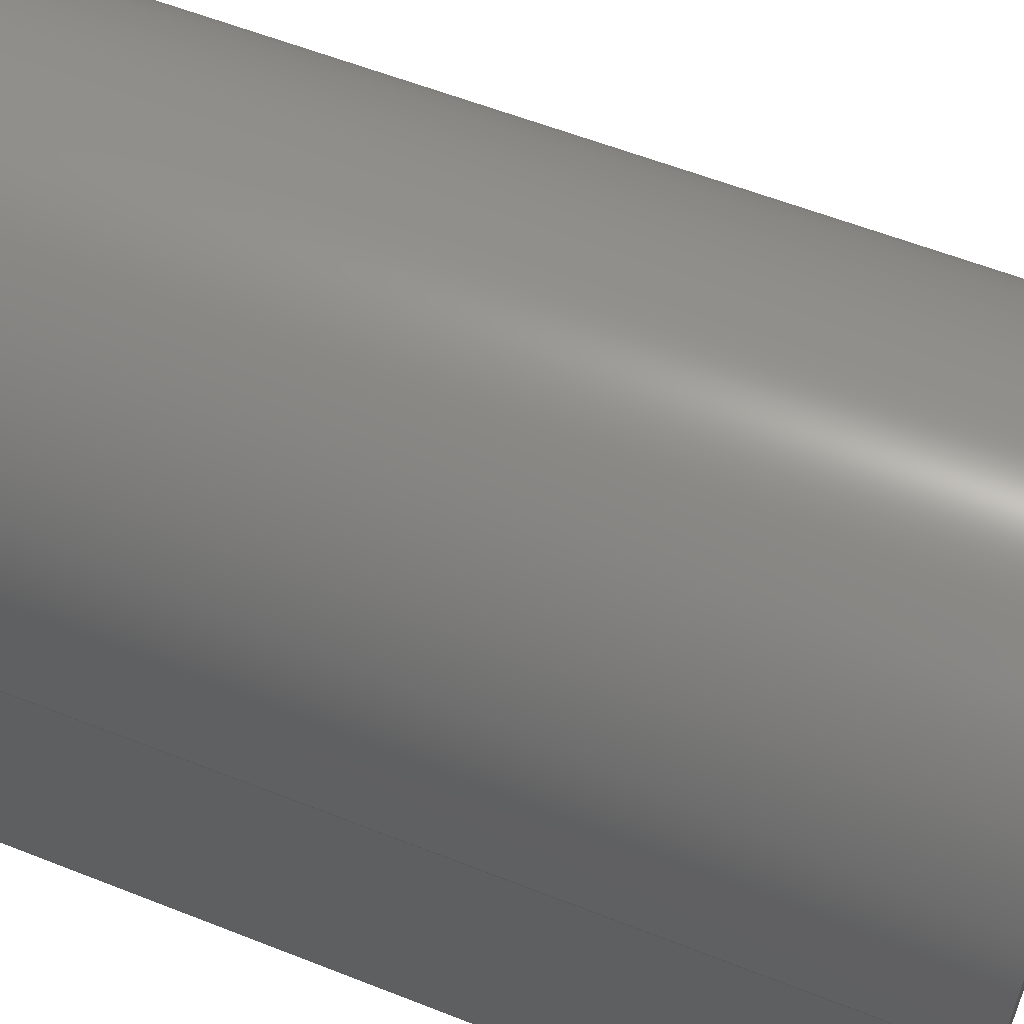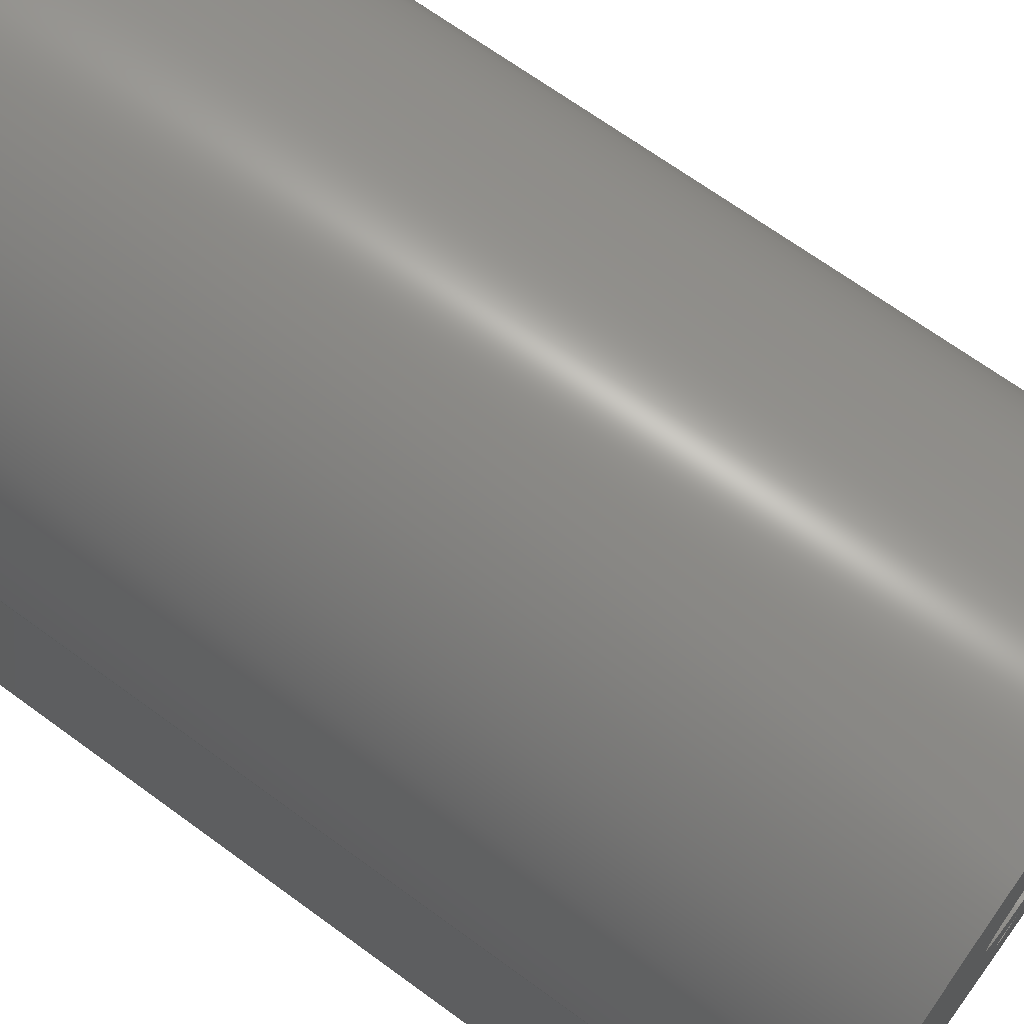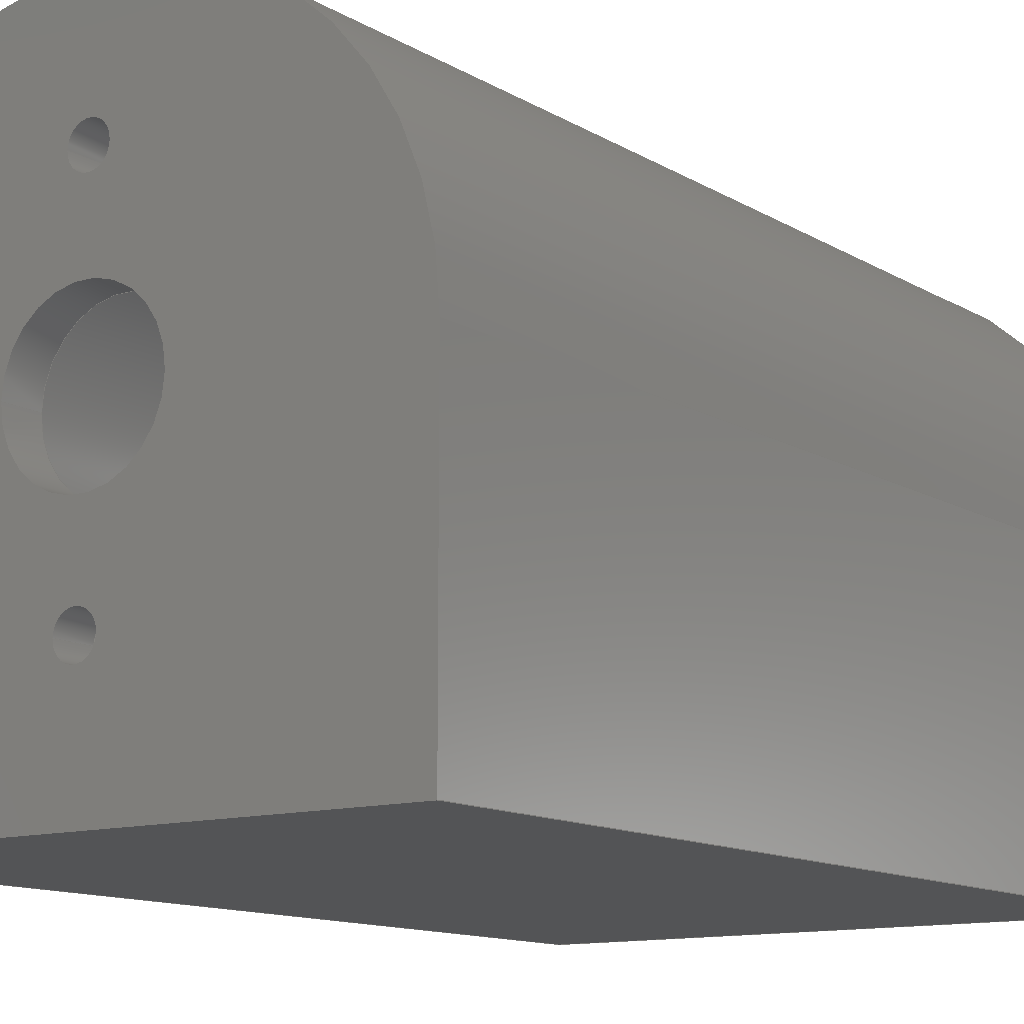
<metadata>
{"format":"step","ext":"step","renderer":"f3d","projection":"perspective","resolution":1024,"background":"white","views":[{"elev":58.0,"azim":-67.7,"up":"+Y"},{"elev":67.7,"azim":-53.7,"up":"+Y"},{"elev":-12.0,"azim":35.4,"up":"+Y"}]}
</metadata>
<code>
ISO-10303-21;
DATA;
#1=MECHANICAL_DESIGN_GEOMETRIC_PRESENTATION_REPRESENTATION('',(#4),#374);
#2=SHAPE_REPRESENTATION_RELATIONSHIP('SRR','None',#381,#3);
#3=ADVANCED_BREP_SHAPE_REPRESENTATION('',(#5),#373);
#4=STYLED_ITEM('',(#390),#5);
#5=MANIFOLD_SOLID_BREP('Solid1',#205);
#6=FACE_BOUND('',#34,.T.);
#7=FACE_BOUND('',#35,.T.);
#8=FACE_BOUND('',#36,.T.);
#9=FACE_BOUND('',#43,.T.);
#10=FACE_BOUND('',#44,.T.);
#11=FACE_BOUND('',#45,.T.);
#12=FACE_BOUND('',#47,.T.);
#13=PLANE('',#237);
#14=PLANE('',#241);
#15=PLANE('',#242);
#16=PLANE('',#243);
#17=PLANE('',#247);
#18=PLANE('',#248);
#19=FACE_OUTER_BOUND('',#30,.T.);
#20=FACE_OUTER_BOUND('',#31,.T.);
#21=FACE_OUTER_BOUND('',#32,.T.);
#22=FACE_OUTER_BOUND('',#33,.T.);
#23=FACE_OUTER_BOUND('',#37,.T.);
#24=FACE_OUTER_BOUND('',#38,.T.);
#25=FACE_OUTER_BOUND('',#39,.T.);
#26=FACE_OUTER_BOUND('',#40,.T.);
#27=FACE_OUTER_BOUND('',#41,.T.);
#28=FACE_OUTER_BOUND('',#42,.T.);
#29=FACE_OUTER_BOUND('',#46,.T.);
#30=EDGE_LOOP('',(#135,#136,#137,#138,#139));
#31=EDGE_LOOP('',(#140,#141,#142,#143,#144));
#32=EDGE_LOOP('',(#145,#146,#147,#148,#149));
#33=EDGE_LOOP('',(#150));
#34=EDGE_LOOP('',(#151));
#35=EDGE_LOOP('',(#152));
#36=EDGE_LOOP('',(#153));
#37=EDGE_LOOP('',(#154,#155,#156,#157));
#38=EDGE_LOOP('',(#158,#159,#160,#161));
#39=EDGE_LOOP('',(#162,#163,#164,#165));
#40=EDGE_LOOP('',(#166,#167,#168,#169));
#41=EDGE_LOOP('',(#170,#171,#172,#173));
#42=EDGE_LOOP('',(#174,#175,#176,#177));
#43=EDGE_LOOP('',(#178,#179));
#44=EDGE_LOOP('',(#180,#181));
#45=EDGE_LOOP('',(#182,#183));
#46=EDGE_LOOP('',(#184,#185,#186,#187));
#47=EDGE_LOOP('',(#188));
#48=LINE('',#320,#62);
#49=LINE('',#328,#63);
#50=LINE('',#336,#64);
#51=LINE('',#343,#65);
#52=LINE('',#348,#66);
#53=LINE('',#350,#67);
#54=LINE('',#352,#68);
#55=LINE('',#353,#69);
#56=LINE('',#356,#70);
#57=LINE('',#358,#71);
#58=LINE('',#359,#72);
#59=LINE('',#362,#73);
#60=LINE('',#364,#74);
#61=LINE('',#365,#75);
#62=VECTOR('',#257,1);
#63=VECTOR('',#266,3.75);
#64=VECTOR('',#275,1);
#65=VECTOR('',#284,12.5);
#66=VECTOR('',#289,10);
#67=VECTOR('',#290,10);
#68=VECTOR('',#291,10);
#69=VECTOR('',#292,10);
#70=VECTOR('',#295,10);
#71=VECTOR('',#296,10);
#72=VECTOR('',#297,10);
#73=VECTOR('',#300,10);
#74=VECTOR('',#301,10);
#75=VECTOR('',#302,10);
#76=CIRCLE('',#226,1);
#77=CIRCLE('',#227,1);
#78=CIRCLE('',#228,1);
#79=CIRCLE('',#230,3.75);
#80=CIRCLE('',#231,3.75);
#81=CIRCLE('',#232,3.75);
#82=CIRCLE('',#234,1);
#83=CIRCLE('',#235,1);
#84=CIRCLE('',#236,1);
#85=CIRCLE('',#238,12.5);
#86=CIRCLE('',#240,12.5);
#87=CIRCLE('',#245,15);
#88=CIRCLE('',#246,15);
#89=VERTEX_POINT('',#315);
#90=VERTEX_POINT('',#316);
#91=VERTEX_POINT('',#319);
#92=VERTEX_POINT('',#323);
#93=VERTEX_POINT('',#324);
#94=VERTEX_POINT('',#327);
#95=VERTEX_POINT('',#331);
#96=VERTEX_POINT('',#332);
#97=VERTEX_POINT('',#335);
#98=VERTEX_POINT('',#339);
#99=VERTEX_POINT('',#342);
#100=VERTEX_POINT('',#346);
#101=VERTEX_POINT('',#347);
#102=VERTEX_POINT('',#349);
#103=VERTEX_POINT('',#351);
#104=VERTEX_POINT('',#355);
#105=VERTEX_POINT('',#357);
#106=VERTEX_POINT('',#361);
#107=VERTEX_POINT('',#363);
#108=EDGE_CURVE('',#89,#90,#76,.T.);
#109=EDGE_CURVE('',#90,#89,#77,.T.);
#110=EDGE_CURVE('',#90,#91,#48,.T.);
#111=EDGE_CURVE('',#91,#91,#78,.T.);
#112=EDGE_CURVE('',#92,#93,#79,.T.);
#113=EDGE_CURVE('',#93,#92,#80,.T.);
#114=EDGE_CURVE('',#93,#94,#49,.T.);
#115=EDGE_CURVE('',#94,#94,#81,.T.);
#116=EDGE_CURVE('',#95,#96,#82,.T.);
#117=EDGE_CURVE('',#96,#95,#83,.T.);
#118=EDGE_CURVE('',#96,#97,#50,.T.);
#119=EDGE_CURVE('',#97,#97,#84,.T.);
#120=EDGE_CURVE('',#98,#98,#85,.T.);
#121=EDGE_CURVE('',#98,#99,#51,.T.);
#122=EDGE_CURVE('',#99,#99,#86,.T.);
#123=EDGE_CURVE('',#100,#101,#52,.T.);
#124=EDGE_CURVE('',#101,#102,#53,.T.);
#125=EDGE_CURVE('',#103,#102,#54,.T.);
#126=EDGE_CURVE('',#100,#103,#55,.T.);
#127=EDGE_CURVE('',#104,#100,#56,.T.);
#128=EDGE_CURVE('',#105,#103,#57,.T.);
#129=EDGE_CURVE('',#104,#105,#58,.T.);
#130=EDGE_CURVE('',#106,#104,#59,.T.);
#131=EDGE_CURVE('',#107,#105,#60,.T.);
#132=EDGE_CURVE('',#106,#107,#61,.T.);
#133=EDGE_CURVE('',#101,#106,#87,.T.);
#134=EDGE_CURVE('',#102,#107,#88,.T.);
#135=ORIENTED_EDGE('',*,*,#108,.F.);
#136=ORIENTED_EDGE('',*,*,#109,.F.);
#137=ORIENTED_EDGE('',*,*,#110,.T.);
#138=ORIENTED_EDGE('',*,*,#111,.F.);
#139=ORIENTED_EDGE('',*,*,#110,.F.);
#140=ORIENTED_EDGE('',*,*,#112,.F.);
#141=ORIENTED_EDGE('',*,*,#113,.F.);
#142=ORIENTED_EDGE('',*,*,#114,.T.);
#143=ORIENTED_EDGE('',*,*,#115,.F.);
#144=ORIENTED_EDGE('',*,*,#114,.F.);
#145=ORIENTED_EDGE('',*,*,#116,.F.);
#146=ORIENTED_EDGE('',*,*,#117,.F.);
#147=ORIENTED_EDGE('',*,*,#118,.T.);
#148=ORIENTED_EDGE('',*,*,#119,.F.);
#149=ORIENTED_EDGE('',*,*,#118,.F.);
#150=ORIENTED_EDGE('',*,*,#120,.F.);
#151=ORIENTED_EDGE('',*,*,#111,.T.);
#152=ORIENTED_EDGE('',*,*,#115,.T.);
#153=ORIENTED_EDGE('',*,*,#119,.T.);
#154=ORIENTED_EDGE('',*,*,#120,.T.);
#155=ORIENTED_EDGE('',*,*,#121,.T.);
#156=ORIENTED_EDGE('',*,*,#122,.T.);
#157=ORIENTED_EDGE('',*,*,#121,.F.);
#158=ORIENTED_EDGE('',*,*,#123,.T.);
#159=ORIENTED_EDGE('',*,*,#124,.T.);
#160=ORIENTED_EDGE('',*,*,#125,.F.);
#161=ORIENTED_EDGE('',*,*,#126,.F.);
#162=ORIENTED_EDGE('',*,*,#127,.T.);
#163=ORIENTED_EDGE('',*,*,#126,.T.);
#164=ORIENTED_EDGE('',*,*,#128,.F.);
#165=ORIENTED_EDGE('',*,*,#129,.F.);
#166=ORIENTED_EDGE('',*,*,#130,.T.);
#167=ORIENTED_EDGE('',*,*,#129,.T.);
#168=ORIENTED_EDGE('',*,*,#131,.F.);
#169=ORIENTED_EDGE('',*,*,#132,.F.);
#170=ORIENTED_EDGE('',*,*,#133,.T.);
#171=ORIENTED_EDGE('',*,*,#132,.T.);
#172=ORIENTED_EDGE('',*,*,#134,.F.);
#173=ORIENTED_EDGE('',*,*,#124,.F.);
#174=ORIENTED_EDGE('',*,*,#134,.T.);
#175=ORIENTED_EDGE('',*,*,#131,.T.);
#176=ORIENTED_EDGE('',*,*,#128,.T.);
#177=ORIENTED_EDGE('',*,*,#125,.T.);
#178=ORIENTED_EDGE('',*,*,#108,.T.);
#179=ORIENTED_EDGE('',*,*,#109,.T.);
#180=ORIENTED_EDGE('',*,*,#112,.T.);
#181=ORIENTED_EDGE('',*,*,#113,.T.);
#182=ORIENTED_EDGE('',*,*,#116,.T.);
#183=ORIENTED_EDGE('',*,*,#117,.T.);
#184=ORIENTED_EDGE('',*,*,#133,.F.);
#185=ORIENTED_EDGE('',*,*,#123,.F.);
#186=ORIENTED_EDGE('',*,*,#127,.F.);
#187=ORIENTED_EDGE('',*,*,#130,.F.);
#188=ORIENTED_EDGE('',*,*,#122,.F.);
#189=CYLINDRICAL_SURFACE('',#225,1);
#190=CYLINDRICAL_SURFACE('',#229,3.75);
#191=CYLINDRICAL_SURFACE('',#233,1);
#192=CYLINDRICAL_SURFACE('',#239,12.5);
#193=CYLINDRICAL_SURFACE('',#244,15);
#194=ADVANCED_FACE('',(#19),#189,.F.);
#195=ADVANCED_FACE('',(#20),#190,.F.);
#196=ADVANCED_FACE('',(#21),#191,.F.);
#197=ADVANCED_FACE('',(#22,#6,#7,#8),#13,.F.);
#198=ADVANCED_FACE('',(#23),#192,.F.);
#199=ADVANCED_FACE('',(#24),#14,.T.);
#200=ADVANCED_FACE('',(#25),#15,.T.);
#201=ADVANCED_FACE('',(#26),#16,.T.);
#202=ADVANCED_FACE('',(#27),#193,.T.);
#203=ADVANCED_FACE('',(#28,#9,#10,#11),#17,.T.);
#204=ADVANCED_FACE('',(#29,#12),#18,.F.);
#205=CLOSED_SHELL('',(#194,#195,#196,#197,#198,#199,#200,#201,#202,#203,
#204));
#206=DERIVED_UNIT_ELEMENT(#208,1);
#207=DERIVED_UNIT_ELEMENT(#376,3);
#208=(
MASS_UNIT()
NAMED_UNIT(*)
SI_UNIT($,.GRAM.)
);
#209=DERIVED_UNIT((#206,#207));
#210=MEASURE_REPRESENTATION_ITEM('density measure',
POSITIVE_RATIO_MEASURE(1),#209);
#211=PROPERTY_DEFINITION_REPRESENTATION(#216,#213);
#212=PROPERTY_DEFINITION_REPRESENTATION(#217,#214);
#213=REPRESENTATION('material name',(#215),#373);
#214=REPRESENTATION('density',(#210),#373);
#215=DESCRIPTIVE_REPRESENTATION_ITEM('Generic','Generic');
#216=PROPERTY_DEFINITION('material property','material name',#383);
#217=PROPERTY_DEFINITION('material property','density of part',#383);
#218=DATE_TIME_ROLE('creation_date');
#219=APPLIED_DATE_AND_TIME_ASSIGNMENT(#220,#218,(#383));
#220=DATE_AND_TIME(#221,#222);
#221=CALENDAR_DATE(2022,24,10);
#222=LOCAL_TIME(0,0,0,#223);
#223=COORDINATED_UNIVERSAL_TIME_OFFSET(0,0,.BEHIND.);
#224=AXIS2_PLACEMENT_3D('placement',#313,#249,#250);
#225=AXIS2_PLACEMENT_3D('',#314,#251,#252);
#226=AXIS2_PLACEMENT_3D('',#317,#253,#254);
#227=AXIS2_PLACEMENT_3D('',#318,#255,#256);
#228=AXIS2_PLACEMENT_3D('',#321,#258,#259);
#229=AXIS2_PLACEMENT_3D('',#322,#260,#261);
#230=AXIS2_PLACEMENT_3D('',#325,#262,#263);
#231=AXIS2_PLACEMENT_3D('',#326,#264,#265);
#232=AXIS2_PLACEMENT_3D('',#329,#267,#268);
#233=AXIS2_PLACEMENT_3D('',#330,#269,#270);
#234=AXIS2_PLACEMENT_3D('',#333,#271,#272);
#235=AXIS2_PLACEMENT_3D('',#334,#273,#274);
#236=AXIS2_PLACEMENT_3D('',#337,#276,#277);
#237=AXIS2_PLACEMENT_3D('',#338,#278,#279);
#238=AXIS2_PLACEMENT_3D('',#340,#280,#281);
#239=AXIS2_PLACEMENT_3D('',#341,#282,#283);
#240=AXIS2_PLACEMENT_3D('',#344,#285,#286);
#241=AXIS2_PLACEMENT_3D('',#345,#287,#288);
#242=AXIS2_PLACEMENT_3D('',#354,#293,#294);
#243=AXIS2_PLACEMENT_3D('',#360,#298,#299);
#244=AXIS2_PLACEMENT_3D('',#366,#303,#304);
#245=AXIS2_PLACEMENT_3D('',#367,#305,#306);
#246=AXIS2_PLACEMENT_3D('',#368,#307,#308);
#247=AXIS2_PLACEMENT_3D('',#369,#309,#310);
#248=AXIS2_PLACEMENT_3D('',#370,#311,#312);
#249=DIRECTION('axis',(0,0,1));
#250=DIRECTION('refdir',(1,0,0));
#251=DIRECTION('center_axis',(0,0,-1));
#252=DIRECTION('ref_axis',(1,0,0));
#253=DIRECTION('center_axis',(0,0,-1));
#254=DIRECTION('ref_axis',(1,0,0));
#255=DIRECTION('center_axis',(0,0,-1));
#256=DIRECTION('ref_axis',(1,0,0));
#257=DIRECTION('',(0,0,-1));
#258=DIRECTION('center_axis',(0,0,1));
#259=DIRECTION('ref_axis',(1,0,0));
#260=DIRECTION('center_axis',(0,0,-1));
#261=DIRECTION('ref_axis',(1,0,0));
#262=DIRECTION('center_axis',(0,0,-1));
#263=DIRECTION('ref_axis',(1,0,0));
#264=DIRECTION('center_axis',(0,0,-1));
#265=DIRECTION('ref_axis',(1,0,0));
#266=DIRECTION('',(0,0,-1));
#267=DIRECTION('center_axis',(0,0,1));
#268=DIRECTION('ref_axis',(1,0,0));
#269=DIRECTION('center_axis',(0,0,-1));
#270=DIRECTION('ref_axis',(1,0,0));
#271=DIRECTION('center_axis',(0,0,-1));
#272=DIRECTION('ref_axis',(1,0,0));
#273=DIRECTION('center_axis',(0,0,-1));
#274=DIRECTION('ref_axis',(1,0,0));
#275=DIRECTION('',(0,0,-1));
#276=DIRECTION('center_axis',(0,0,1));
#277=DIRECTION('ref_axis',(1,0,0));
#278=DIRECTION('center_axis',(0,0,1));
#279=DIRECTION('ref_axis',(1,0,0));
#280=DIRECTION('center_axis',(0,0,1));
#281=DIRECTION('ref_axis',(-1,0,0));
#282=DIRECTION('center_axis',(0,0,1));
#283=DIRECTION('ref_axis',(-1,0,0));
#284=DIRECTION('',(0,0,-1));
#285=DIRECTION('center_axis',(0,0,-1));
#286=DIRECTION('ref_axis',(-1,0,0));
#287=DIRECTION('center_axis',(1,0,0));
#288=DIRECTION('ref_axis',(0,1,0));
#289=DIRECTION('',(0,1,0));
#290=DIRECTION('',(0,0,1));
#291=DIRECTION('',(0,1,0));
#292=DIRECTION('',(0,0,1));
#293=DIRECTION('center_axis',(0,-1,0));
#294=DIRECTION('ref_axis',(1,0,0));
#295=DIRECTION('',(1,0,0));
#296=DIRECTION('',(1,0,0));
#297=DIRECTION('',(0,0,1));
#298=DIRECTION('center_axis',(-1,0,0));
#299=DIRECTION('ref_axis',(0,-1,0));
#300=DIRECTION('',(0,-1,0));
#301=DIRECTION('',(0,-1,0));
#302=DIRECTION('',(0,0,1));
#303=DIRECTION('center_axis',(0,0,1));
#304=DIRECTION('ref_axis',(1,0,0));
#305=DIRECTION('center_axis',(0,0,1));
#306=DIRECTION('ref_axis',(1,0,0));
#307=DIRECTION('center_axis',(0,0,1));
#308=DIRECTION('ref_axis',(1,0,0));
#309=DIRECTION('center_axis',(0,0,1));
#310=DIRECTION('ref_axis',(1,0,0));
#311=DIRECTION('center_axis',(0,0,1));
#312=DIRECTION('ref_axis',(1,0,0));
#313=CARTESIAN_POINT('',(0,0,0));
#314=CARTESIAN_POINT('Origin',(0,6.5,50));
#315=CARTESIAN_POINT('',(1,6.5,50));
#316=CARTESIAN_POINT('',(-1,6.5,50));
#317=CARTESIAN_POINT('Origin',(0,6.5,50));
#318=CARTESIAN_POINT('Origin',(0,6.5,50));
#319=CARTESIAN_POINT('',(-1,6.5,48));
#320=CARTESIAN_POINT('',(-1,6.5,50));
#321=CARTESIAN_POINT('Origin',(0,6.5,48));
#322=CARTESIAN_POINT('Origin',(0,15,50));
#323=CARTESIAN_POINT('',(3.75,15,50));
#324=CARTESIAN_POINT('',(-3.75,15,50));
#325=CARTESIAN_POINT('Origin',(0,15,50));
#326=CARTESIAN_POINT('Origin',(0,15,50));
#327=CARTESIAN_POINT('',(-3.75,15,48));
#328=CARTESIAN_POINT('',(-3.75,15,50));
#329=CARTESIAN_POINT('Origin',(0,15,48));
#330=CARTESIAN_POINT('Origin',(0,23.5,50));
#331=CARTESIAN_POINT('',(1,23.5,50));
#332=CARTESIAN_POINT('',(-1,23.5,50));
#333=CARTESIAN_POINT('Origin',(0,23.5,50));
#334=CARTESIAN_POINT('Origin',(0,23.5,50));
#335=CARTESIAN_POINT('',(-1,23.5,48));
#336=CARTESIAN_POINT('',(-1,23.5,50));
#337=CARTESIAN_POINT('Origin',(0,23.5,48));
#338=CARTESIAN_POINT('Origin',(0,15,48));
#339=CARTESIAN_POINT('',(12.5,15,48));
#340=CARTESIAN_POINT('Origin',(0,15,48));
#341=CARTESIAN_POINT('Origin',(0,15,0));
#342=CARTESIAN_POINT('',(12.5,15,0));
#343=CARTESIAN_POINT('',(12.5,15,0));
#344=CARTESIAN_POINT('Origin',(0,15,0));
#345=CARTESIAN_POINT('Origin',(15,0,0));
#346=CARTESIAN_POINT('',(15,0,0));
#347=CARTESIAN_POINT('',(15,15,0));
#348=CARTESIAN_POINT('',(15,0,0));
#349=CARTESIAN_POINT('',(15,15,50));
#350=CARTESIAN_POINT('',(15,15,0));
#351=CARTESIAN_POINT('',(15,0,50));
#352=CARTESIAN_POINT('',(15,0,50));
#353=CARTESIAN_POINT('',(15,0,0));
#354=CARTESIAN_POINT('Origin',(-15,0,0));
#355=CARTESIAN_POINT('',(-15,0,0));
#356=CARTESIAN_POINT('',(-15,0,0));
#357=CARTESIAN_POINT('',(-15,0,50));
#358=CARTESIAN_POINT('',(-15,0,50));
#359=CARTESIAN_POINT('',(-15,0,0));
#360=CARTESIAN_POINT('Origin',(-15,15,0));
#361=CARTESIAN_POINT('',(-15,15,0));
#362=CARTESIAN_POINT('',(-15,15,0));
#363=CARTESIAN_POINT('',(-15,15,50));
#364=CARTESIAN_POINT('',(-15,15,50));
#365=CARTESIAN_POINT('',(-15,15,0));
#366=CARTESIAN_POINT('Origin',(0,15,0));
#367=CARTESIAN_POINT('Origin',(0,15,0));
#368=CARTESIAN_POINT('Origin',(0,15,50));
#369=CARTESIAN_POINT('Origin',(0,15,50));
#370=CARTESIAN_POINT('Origin',(0,15,0));
#371=UNCERTAINTY_MEASURE_WITH_UNIT(LENGTH_MEASURE(0.01),#375,
'DISTANCE_ACCURACY_VALUE',
'Maximum model space distance between geometric entities at asserted c
onnectivities');
#372=UNCERTAINTY_MEASURE_WITH_UNIT(LENGTH_MEASURE(0.01),#375,
'DISTANCE_ACCURACY_VALUE',
'Maximum model space distance between geometric entities at asserted c
onnectivities');
#373=(
GEOMETRIC_REPRESENTATION_CONTEXT(3)
GLOBAL_UNCERTAINTY_ASSIGNED_CONTEXT((#371))
GLOBAL_UNIT_ASSIGNED_CONTEXT((#375,#377,#378))
REPRESENTATION_CONTEXT('','3D')
);
#374=(
GEOMETRIC_REPRESENTATION_CONTEXT(3)
GLOBAL_UNCERTAINTY_ASSIGNED_CONTEXT((#372))
GLOBAL_UNIT_ASSIGNED_CONTEXT((#375,#377,#378))
REPRESENTATION_CONTEXT('','3D')
);
#375=(
LENGTH_UNIT()
NAMED_UNIT(*)
SI_UNIT(.MILLI.,.METRE.)
);
#376=(
LENGTH_UNIT()
NAMED_UNIT(*)
SI_UNIT(.CENTI.,.METRE.)
);
#377=(
NAMED_UNIT(*)
PLANE_ANGLE_UNIT()
SI_UNIT($,.RADIAN.)
);
#378=(
NAMED_UNIT(*)
SI_UNIT($,.STERADIAN.)
SOLID_ANGLE_UNIT()
);
#379=SHAPE_DEFINITION_REPRESENTATION(#380,#381);
#380=PRODUCT_DEFINITION_SHAPE('',$,#383);
#381=SHAPE_REPRESENTATION('',(#224),#373);
#382=PRODUCT_DEFINITION_CONTEXT('part definition',#387,'design');
#383=PRODUCT_DEFINITION('bancada','bancada',#384,#382);
#384=PRODUCT_DEFINITION_FORMATION('',$,#389);
#385=PRODUCT_RELATED_PRODUCT_CATEGORY('bancada','bancada',(#389));
#386=APPLICATION_PROTOCOL_DEFINITION('international standard',
'automotive_design',2009,#387);
#387=APPLICATION_CONTEXT(
'Core Data for Automotive Mechanical Design Process');
#388=PRODUCT_CONTEXT('part definition',#387,'mechanical');
#389=PRODUCT('bancada','bancada',$,(#388));
#390=PRESENTATION_STYLE_ASSIGNMENT((#391));
#391=SURFACE_STYLE_USAGE(.BOTH.,#394);
#392=SURFACE_STYLE_RENDERING_WITH_PROPERTIES($,#398,(#393));
#393=SURFACE_STYLE_TRANSPARENT(0);
#394=SURFACE_SIDE_STYLE('',(#395,#392));
#395=SURFACE_STYLE_FILL_AREA(#396);
#396=FILL_AREA_STYLE('',(#397));
#397=FILL_AREA_STYLE_COLOUR('',#398);
#398=COLOUR_RGB('',0.749,0.749,0.749);
ENDSEC;
END-ISO-10303-21;

</code>
